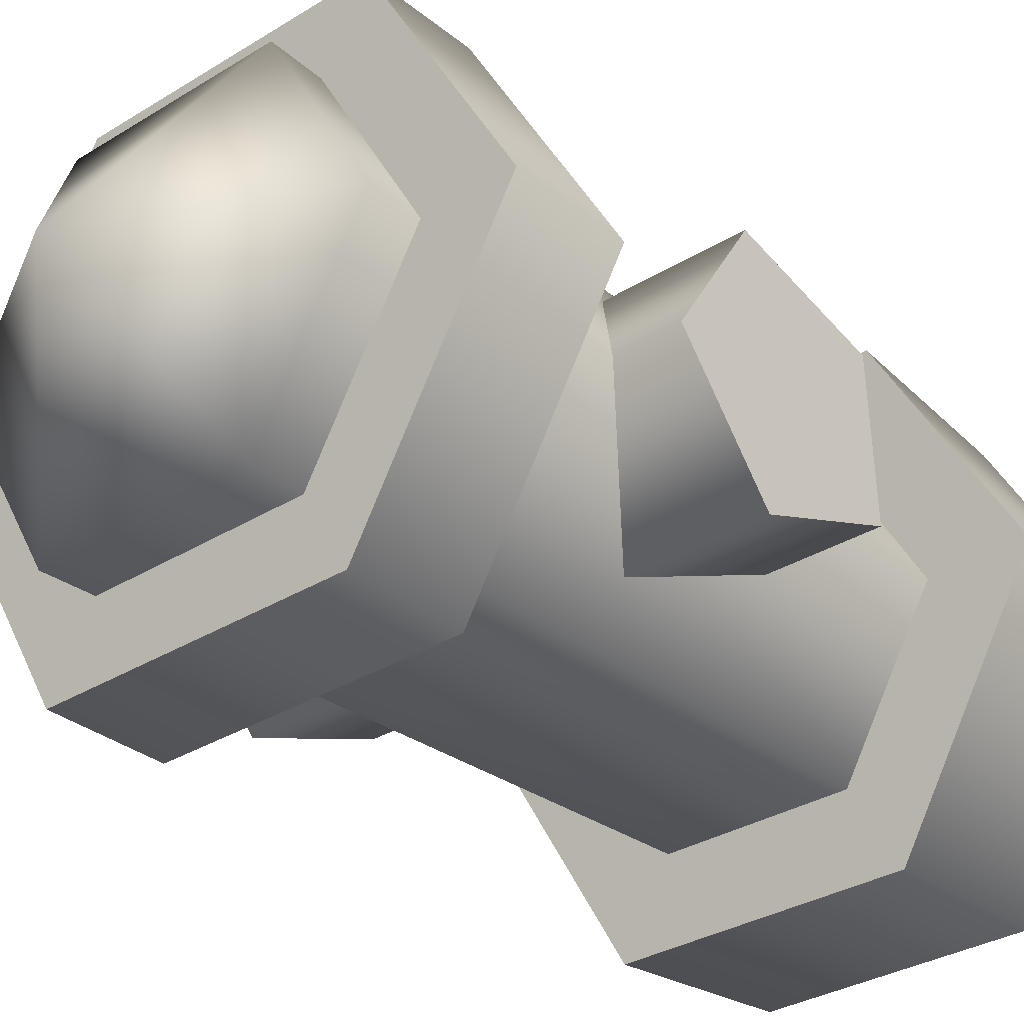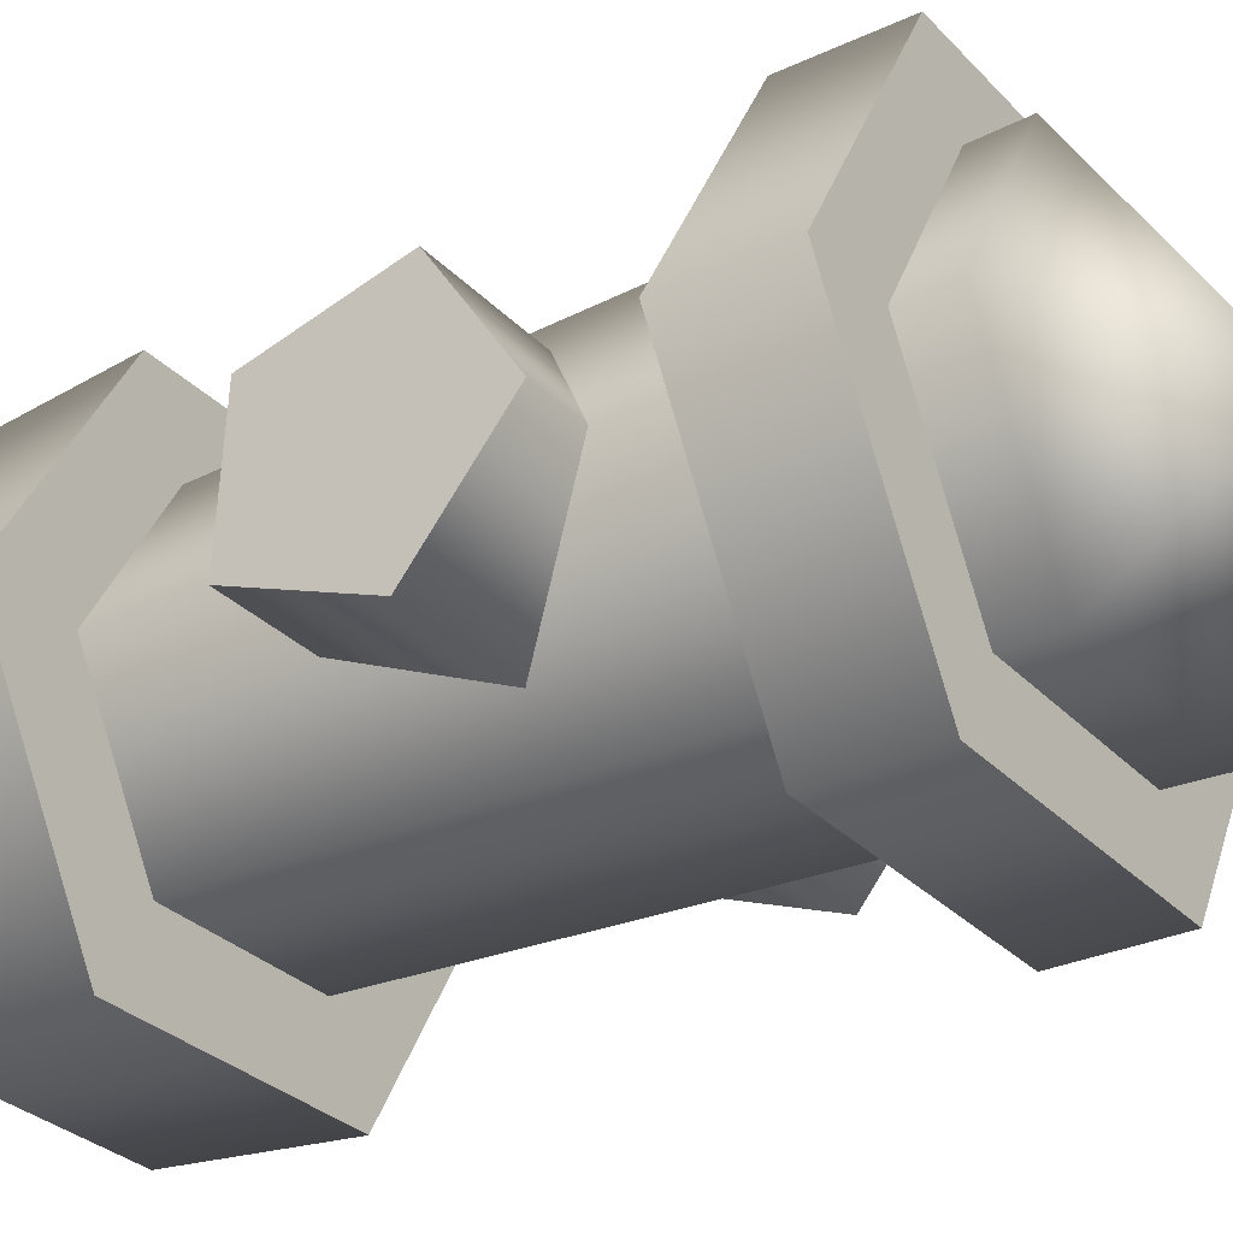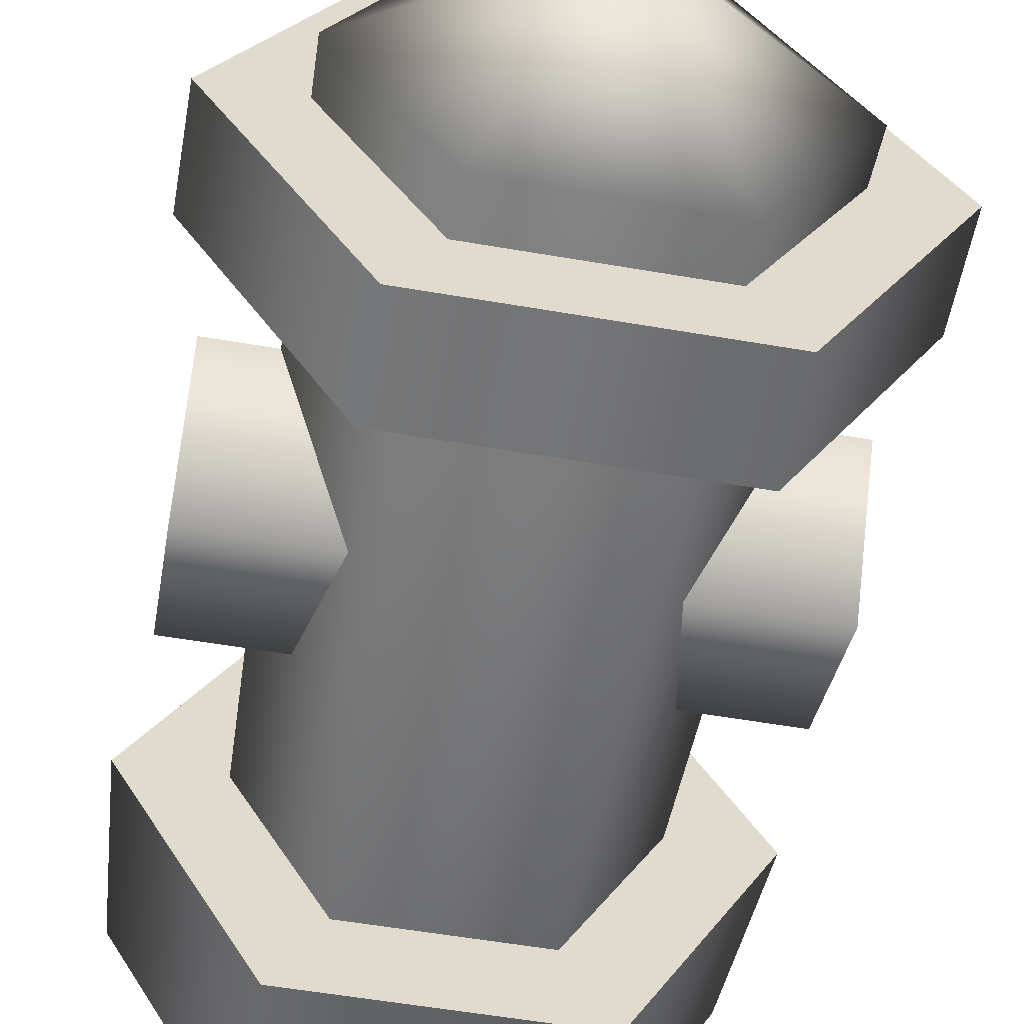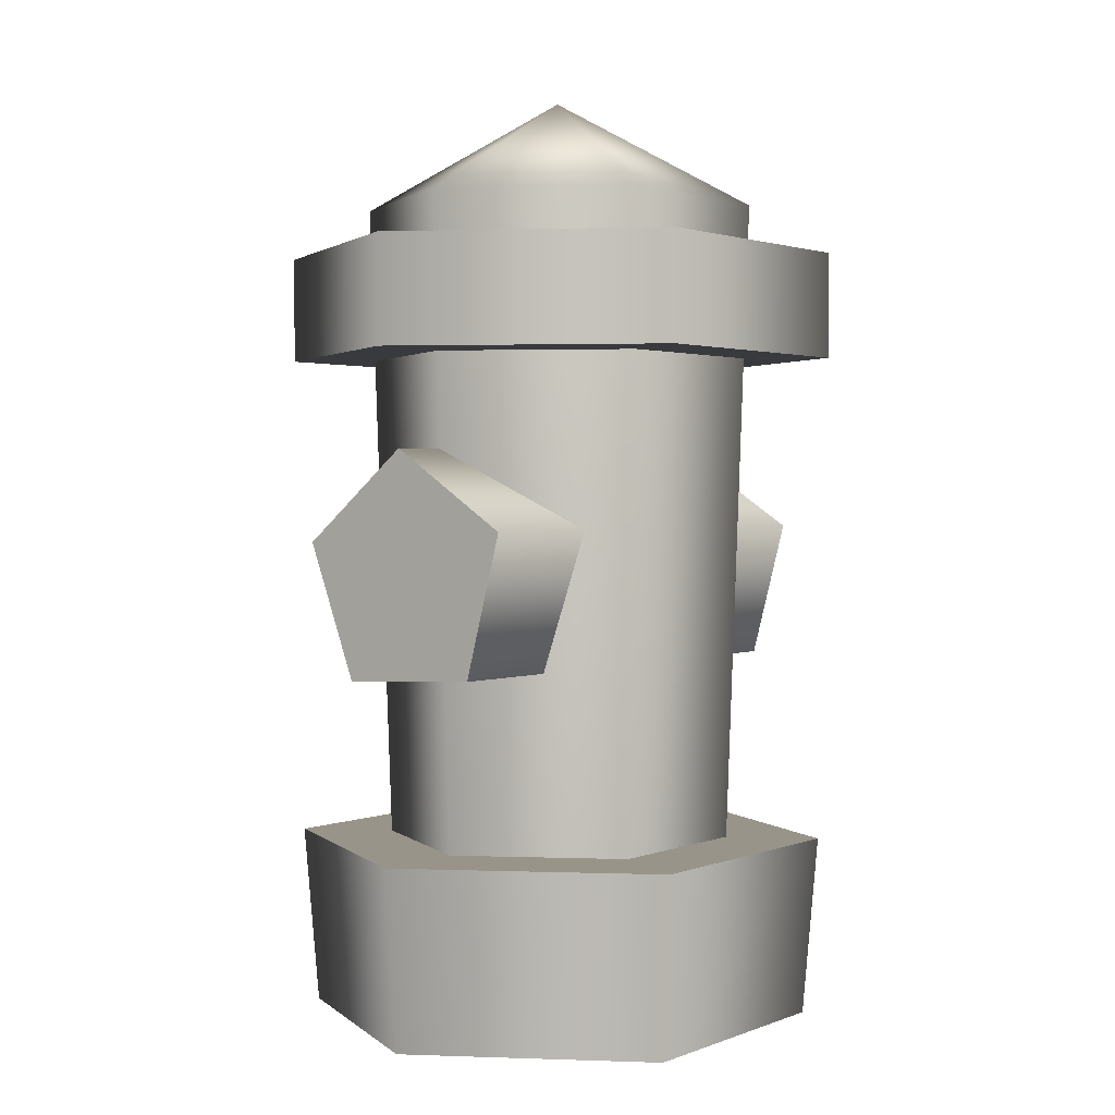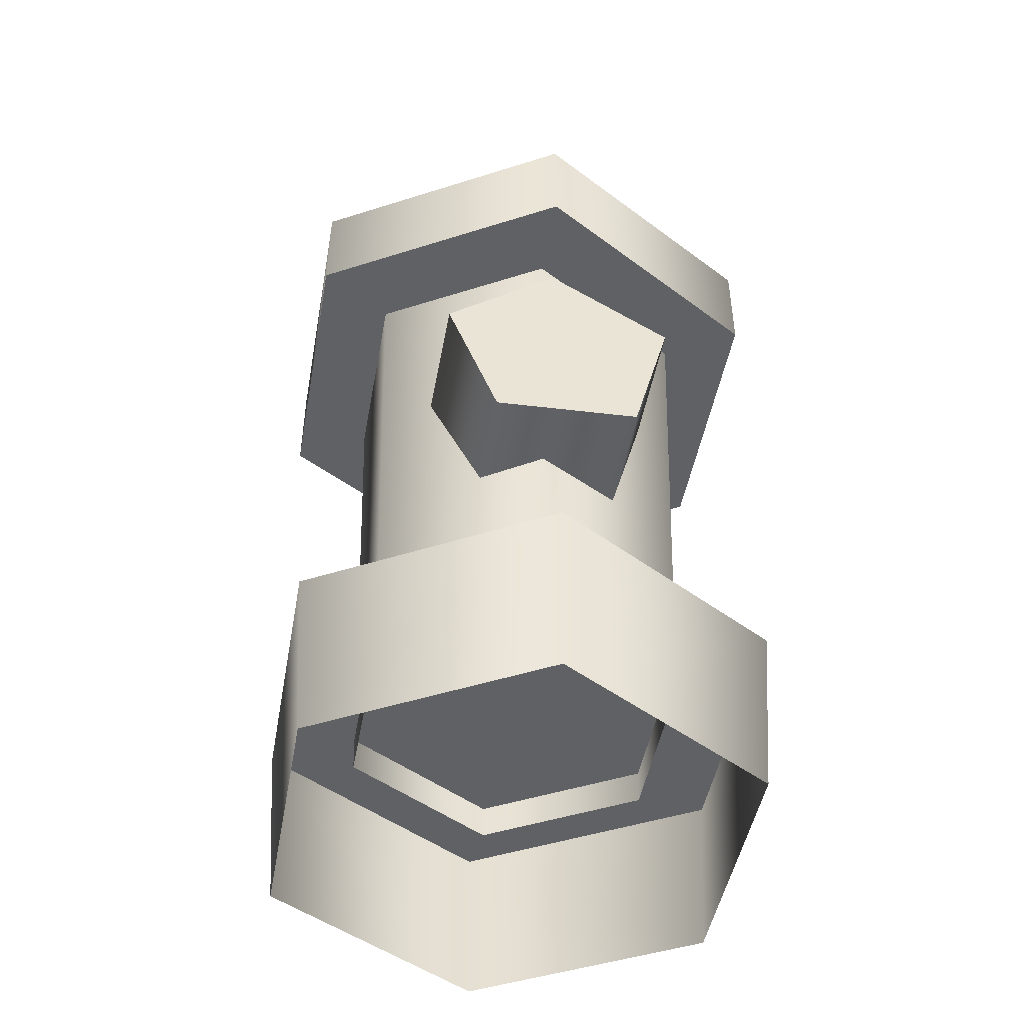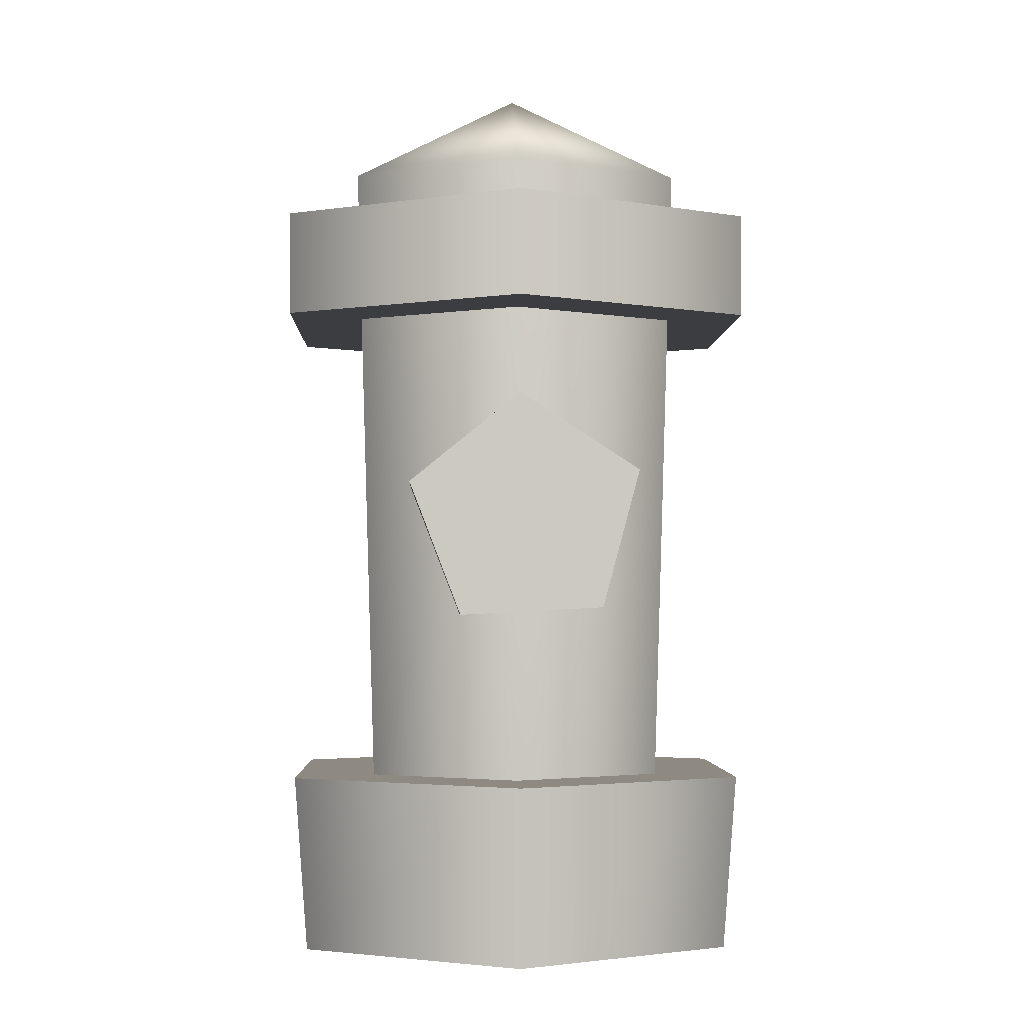
<metadata>
{"format":"obj","ext":"obj","renderer":"f3d","projection":"perspective","resolution":1024,"background":"white","views":[{"elev":-31.5,"azim":-138.6,"up":"+Z"},{"elev":-29.9,"azim":124.3,"up":"+Z"},{"elev":-56.3,"azim":169.8,"up":"+Z"},{"elev":1.7,"azim":-52.9,"up":"+Y"},{"elev":-47.3,"azim":-100.2,"up":"+Y"},{"elev":-2.8,"azim":-91.9,"up":"+Y"}]}
</metadata>
<code>
v 0.3921 0.3912 -0.0944
v -0.3921 0.3912 -0.0944
v -0.3921 0.403 0.1315
v 0.3921 0.403 0.1315
v -0.3921 0.6215 0.19
v 0.3921 0.6215 0.19
v -0.3921 0.7447 0.0003252
v 0.3921 0.7447 0.0003252
v -0.3921 0.6024 -0.1755
v 0.3921 0.6024 -0.1755
v -0.3921 0.3912 -0.0944
v 0.3921 0.3912 -0.0944
v 0.3921 0.6024 -0.1755
v 0.3921 0.3912 -0.0944
v 0.3921 0.403 0.1315
v 0.3921 0.6215 0.19
v 0.3921 0.7447 0.0003252
v -0.3921 0.403 0.1315
v -0.3921 0.3912 -0.0944
v -0.3921 0.6024 -0.1755
v -0.3921 0.6215 0.19
v -0.3921 0.7447 0.0003252
v 0.1997 -0.1614 -0.3458
v 0.2115 0.121 -0.3664
v -0.2115 0.121 -0.3664
v -0.1997 -0.1614 -0.3458
v -0.4231 0.121 2.982e-08
v -0.3993 -0.1614 -2.54e-08
v -0.2115 0.121 0.3664
v -0.1997 -0.1614 0.3458
v 0.2115 0.121 0.3664
v 0.1997 -0.1614 0.3458
v 0.4231 0.121 -2.982e-08
v 0.3993 -0.1614 2.54e-08
v 0.2115 0.121 -0.3664
v 0.1997 -0.1614 -0.3458
v -0.4231 0.121 2.982e-08
v -0.2115 0.121 -0.3664
v 0.2115 0.121 -0.3664
v 0.4231 0.121 -2.982e-08
v -0.2115 0.121 0.3664
v 0.2115 0.121 0.3664
v 0.1368 0.06333 -0.2369
v 0.1551 1.139 -0.2686
v -0.1551 1.139 -0.2686
v -0.1367 0.06333 -0.2369
v -0.3102 1.139 -2.326e-07
v -0.2735 0.06333 -3.179e-07
v -0.1551 1.139 0.2686
v -0.1368 0.06333 0.2369
v 0.1551 1.139 0.2686
v 0.1367 0.06333 0.2369
v 0.3102 1.139 2.326e-07
v 0.2735 0.06333 3.179e-07
v 0.1551 1.139 -0.2686
v 0.1368 0.06333 -0.2369
v -0.1551 1.139 -0.2686
v 0.1551 1.139 -0.2686
v 0 1.307 0
v -0.3102 1.139 -2.326e-07
v -0.1551 1.139 0.2686
v 0.1551 1.139 0.2686
v 0.3102 1.139 2.326e-07
v 0.2185 0.8942 -0.3785
v 0.2185 1.062 -0.3785
v -0.2185 1.062 -0.3785
v -0.2185 0.8942 -0.3785
v -0.4371 1.062 6.235e-08
v -0.4371 0.8942 6.235e-08
v -0.2185 1.062 0.3785
v -0.2185 0.8942 0.3785
v 0.2185 1.062 0.3785
v 0.2185 0.8942 0.3785
v 0.4371 1.062 -6.235e-08
v 0.4371 0.8942 -6.235e-08
v 0.2185 1.062 -0.3785
v 0.2185 0.8942 -0.3785
v 0.2185 0.8942 -0.3785
v -0.2185 0.8942 -0.3785
v -0.4371 0.8942 6.235e-08
v 0.4371 0.8942 -6.235e-08
v -0.2185 0.8942 0.3785
v 0.2185 0.8942 0.3785
v -0.4371 1.062 6.235e-08
v -0.2185 1.062 -0.3785
v 0.2185 1.062 -0.3785
v 0.4371 1.062 -6.235e-08
v -0.2185 1.062 0.3785
v 0.2185 1.062 0.3785
g Hydrant_(4)_886_50
f 1 3 2
f 1 4 3
f 4 5 3
f 4 6 5
f 6 7 5
f 6 8 7
f 8 9 7
f 8 10 9
f 10 11 9
f 10 12 11
f 13 15 14
f 15 13 16
f 16 13 17
f 18 20 19
f 20 18 21
f 20 21 22
f 23 25 24
f 23 26 25
f 26 27 25
f 26 28 27
f 28 29 27
f 28 30 29
f 30 31 29
f 30 32 31
f 32 33 31
f 32 34 33
f 34 35 33
f 34 36 35
f 37 39 38
f 39 37 40
f 40 37 41
f 40 41 42
f 43 45 44
f 43 46 45
f 46 47 45
f 46 48 47
f 48 49 47
f 48 50 49
f 50 51 49
f 50 52 51
f 52 53 51
f 52 54 53
f 54 55 53
f 54 56 55
f 57 59 58
f 60 59 57
f 61 59 60
f 62 59 61
f 63 59 62
f 58 59 63
f 64 66 65
f 64 67 66
f 67 68 66
f 67 69 68
f 69 70 68
f 69 71 70
f 71 72 70
f 71 73 72
f 73 74 72
f 73 75 74
f 75 76 74
f 75 77 76
f 78 80 79
f 80 78 81
f 80 81 82
f 82 81 83
f 84 86 85
f 86 84 87
f 87 84 88
f 87 88 89

</code>
